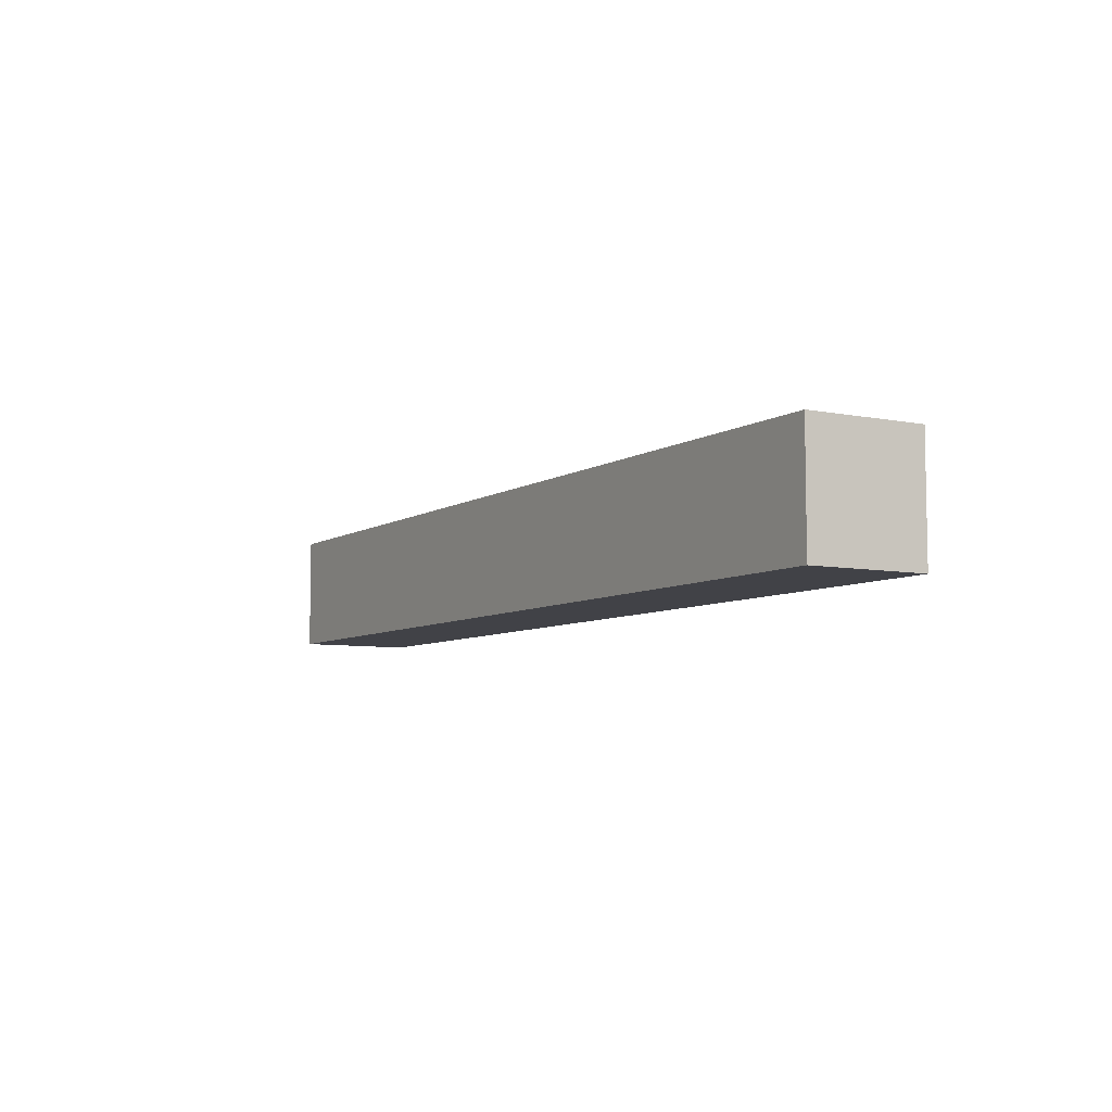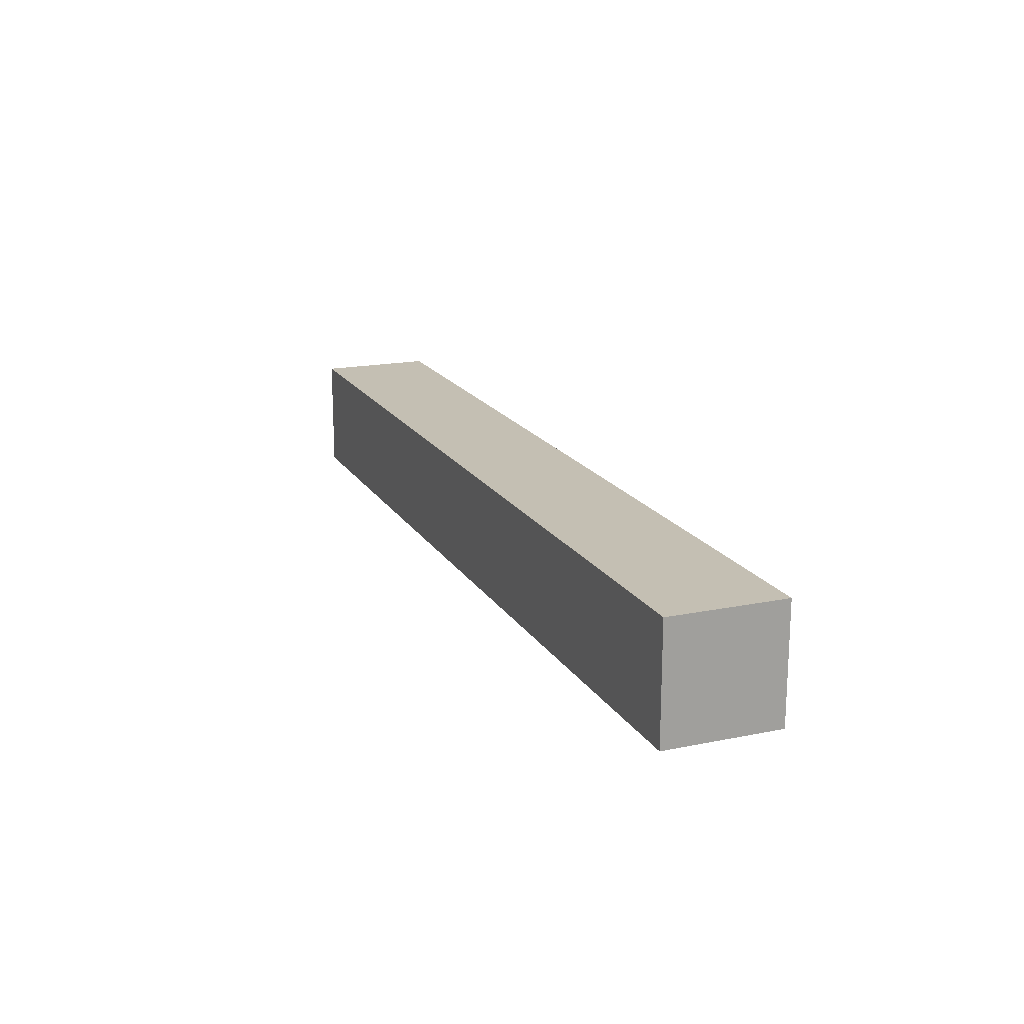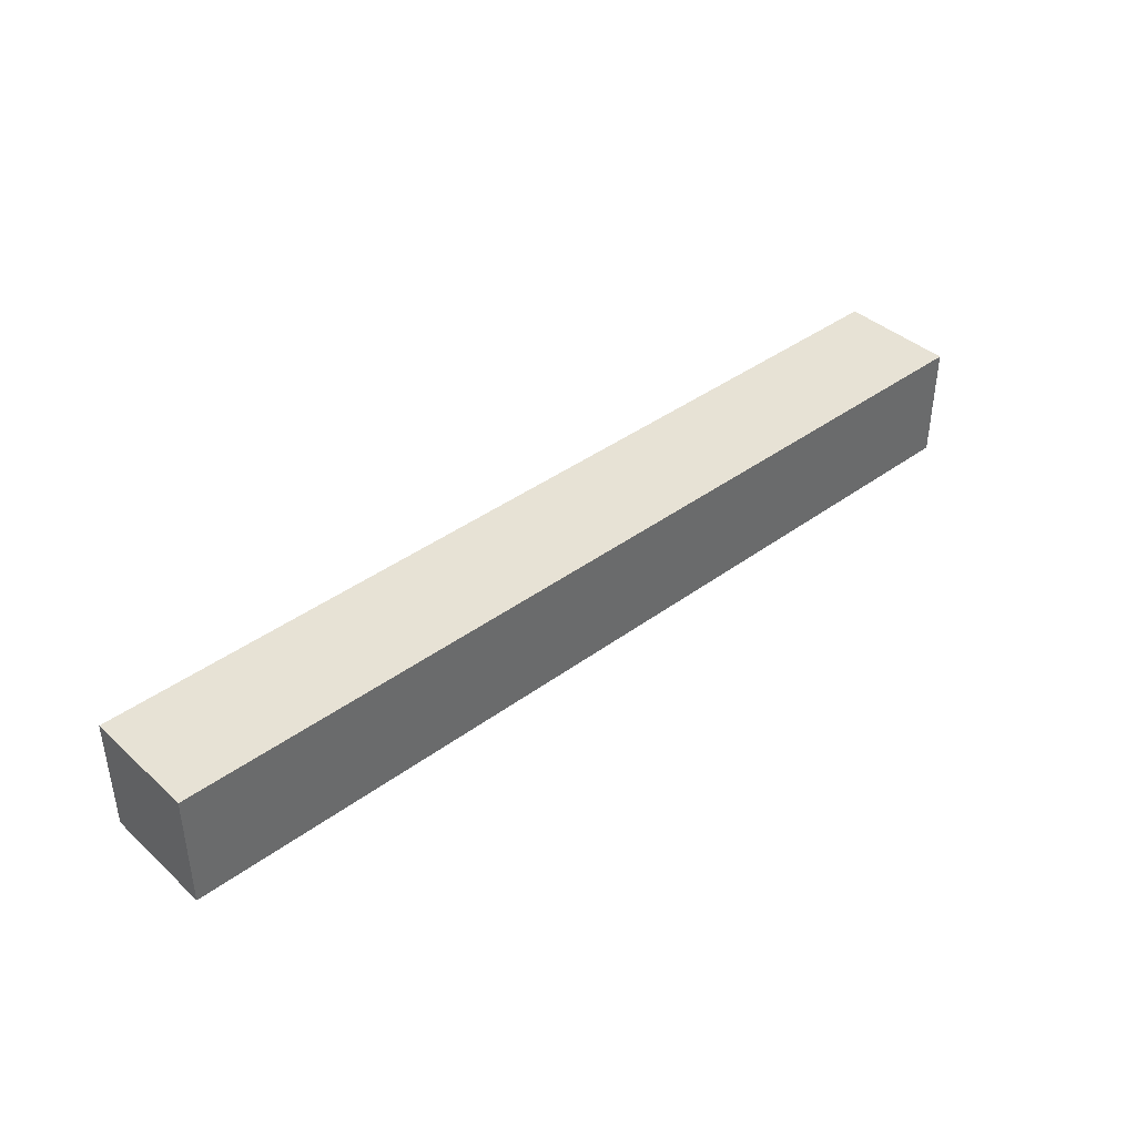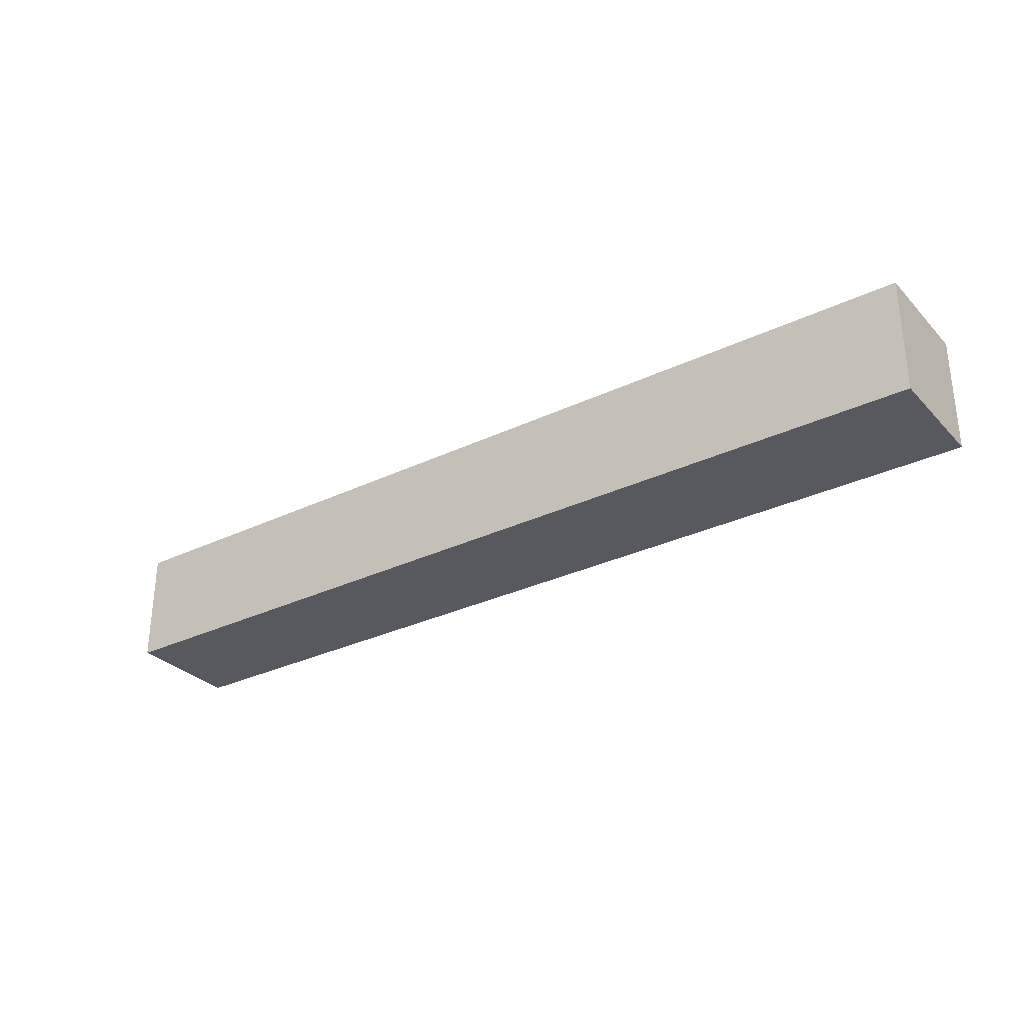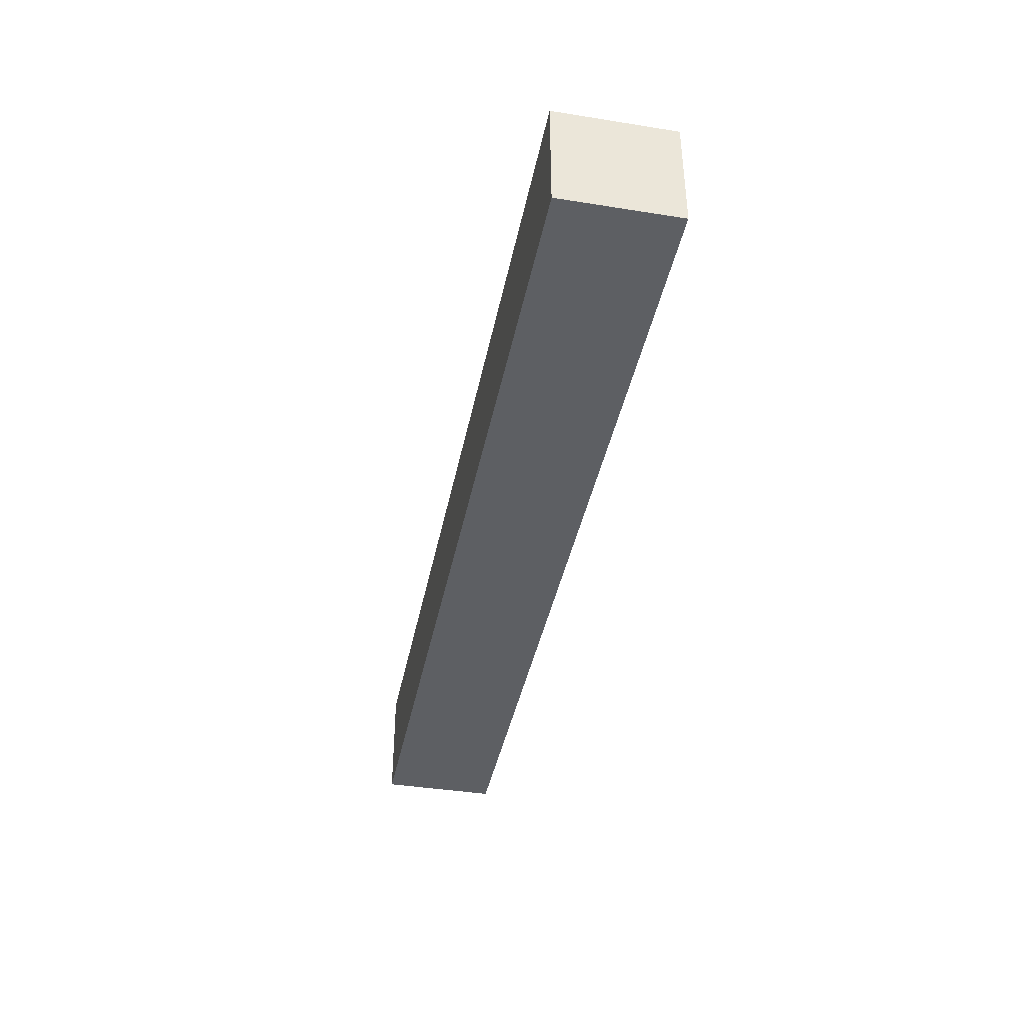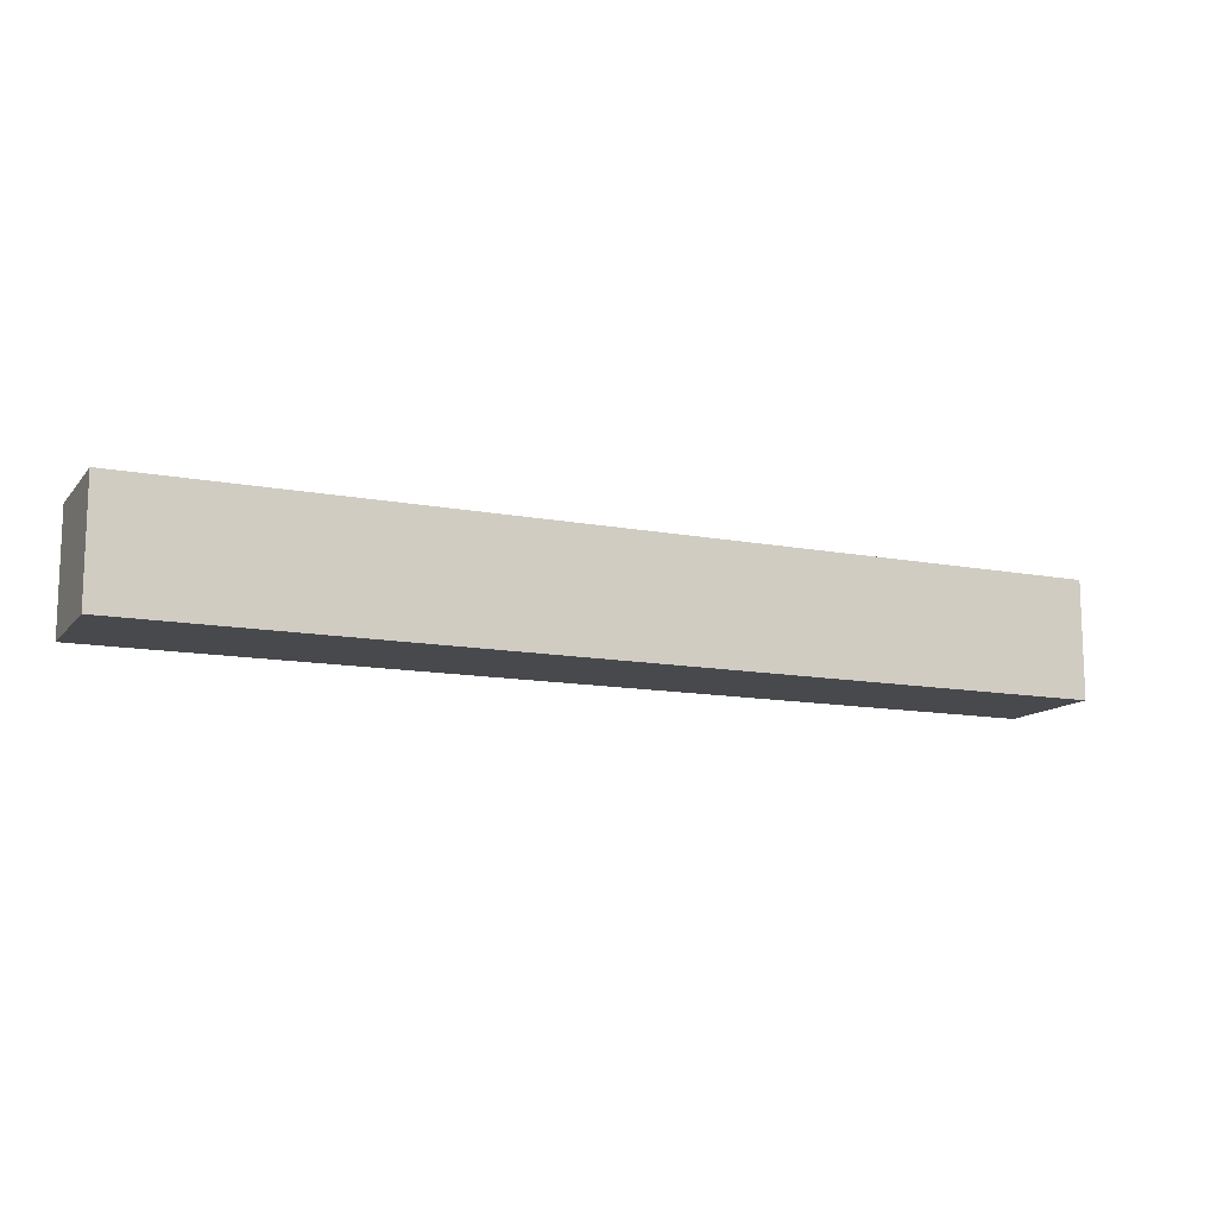
<metadata>
{"format":"obj","ext":"obj","renderer":"f3d","projection":"perspective","resolution":1024,"background":"white","views":[{"elev":-6.8,"azim":-120.3,"up":"+Z"},{"elev":17.8,"azim":68.1,"up":"+Y"},{"elev":40.1,"azim":-42.2,"up":"+Z"},{"elev":-30.4,"azim":-145.2,"up":"+Y"},{"elev":-40.3,"azim":78.9,"up":"+Y"},{"elev":-12.5,"azim":155.9,"up":"+Z"}]}
</metadata>
<code>
g e-bot-se
v -0.8 -3.06e-08 0.6
v 0.8 -3.06e-08 0.6
v 0.8 0.2 0.6
v -0.8 0.2 0.6
v 0.8 -3.06e-08 0.8
v -0.8 -3.06e-08 0.8
v -0.8 0.2 0.8
v 0.8 0.2 0.8
v -0.8 -3.06e-08 0.8
v -0.8 -3.06e-08 0.6
v -0.8 0.2 0.6
v -0.8 0.2 0.8
v 0.8 -3.06e-08 0.6
v -0.8 -3.06e-08 0.6
v -0.8 -3.06e-08 0.8
v 0.8 -3.06e-08 0.8
v 0.8 0.2 0.8
v -0.8 0.2 0.8
v -0.8 0.2 0.6
v 0.8 0.2 0.6
v 0.8 -3.06e-08 0.8
v 0.8 0.2 0.8
v 0.8 0.2 0.6
v 0.8 -3.06e-08 0.6
g e-bot-se_0
f 3 2 1
f 4 3 1
f 7 6 5
f 8 7 5
f 11 10 9
f 12 11 9
f 15 14 13
f 16 15 13
f 19 18 17
f 20 19 17
f 23 22 21
f 24 23 21

</code>
